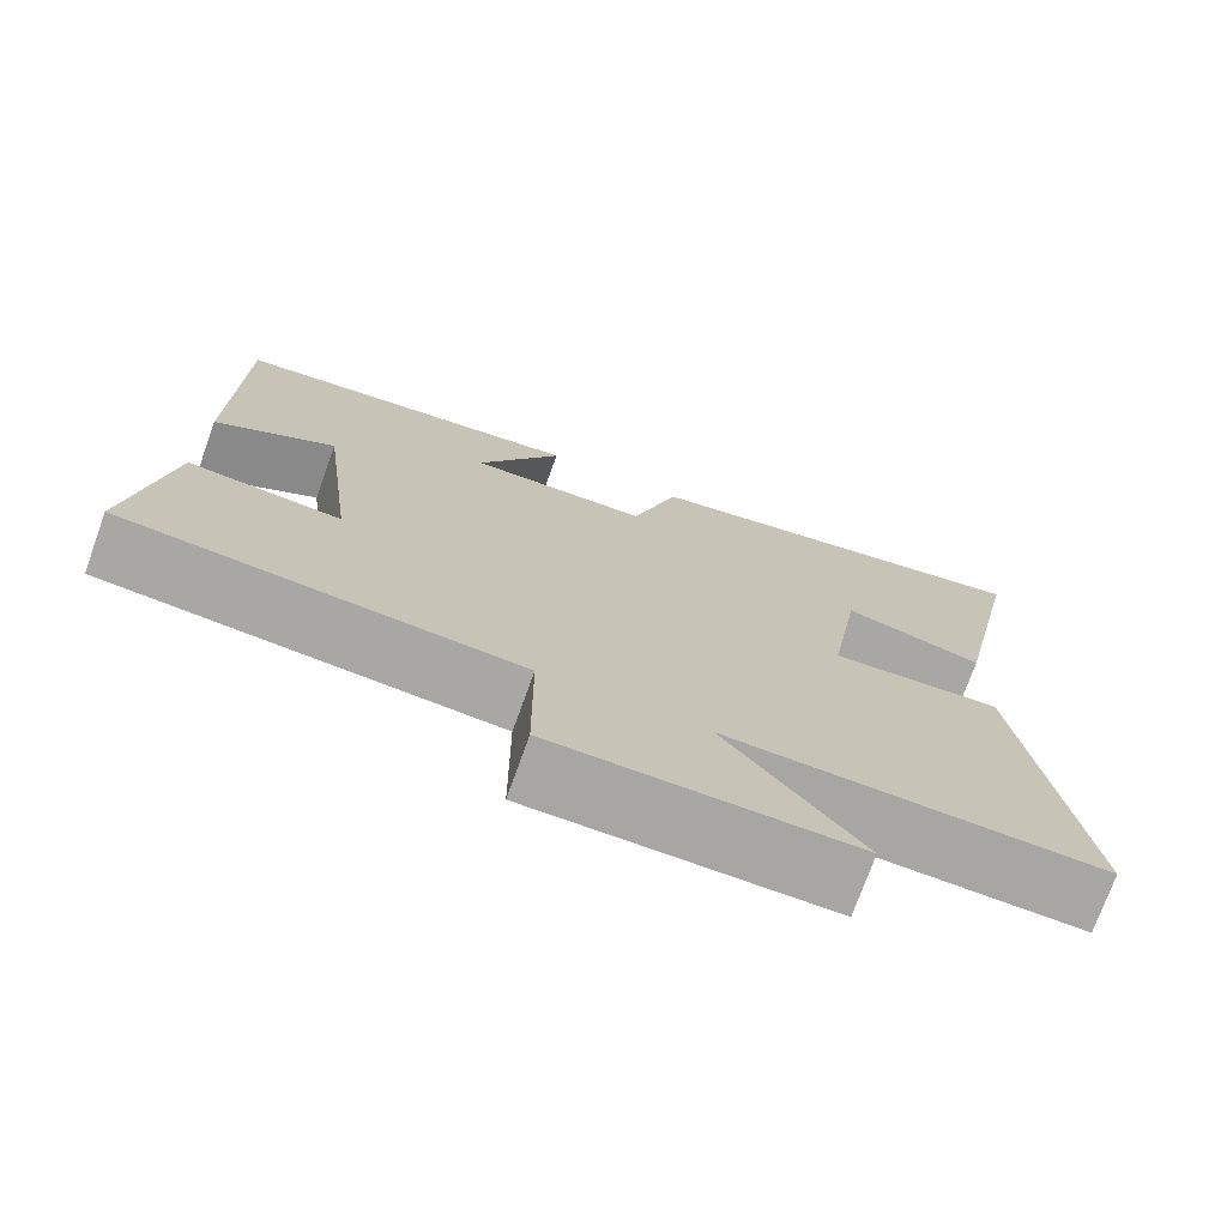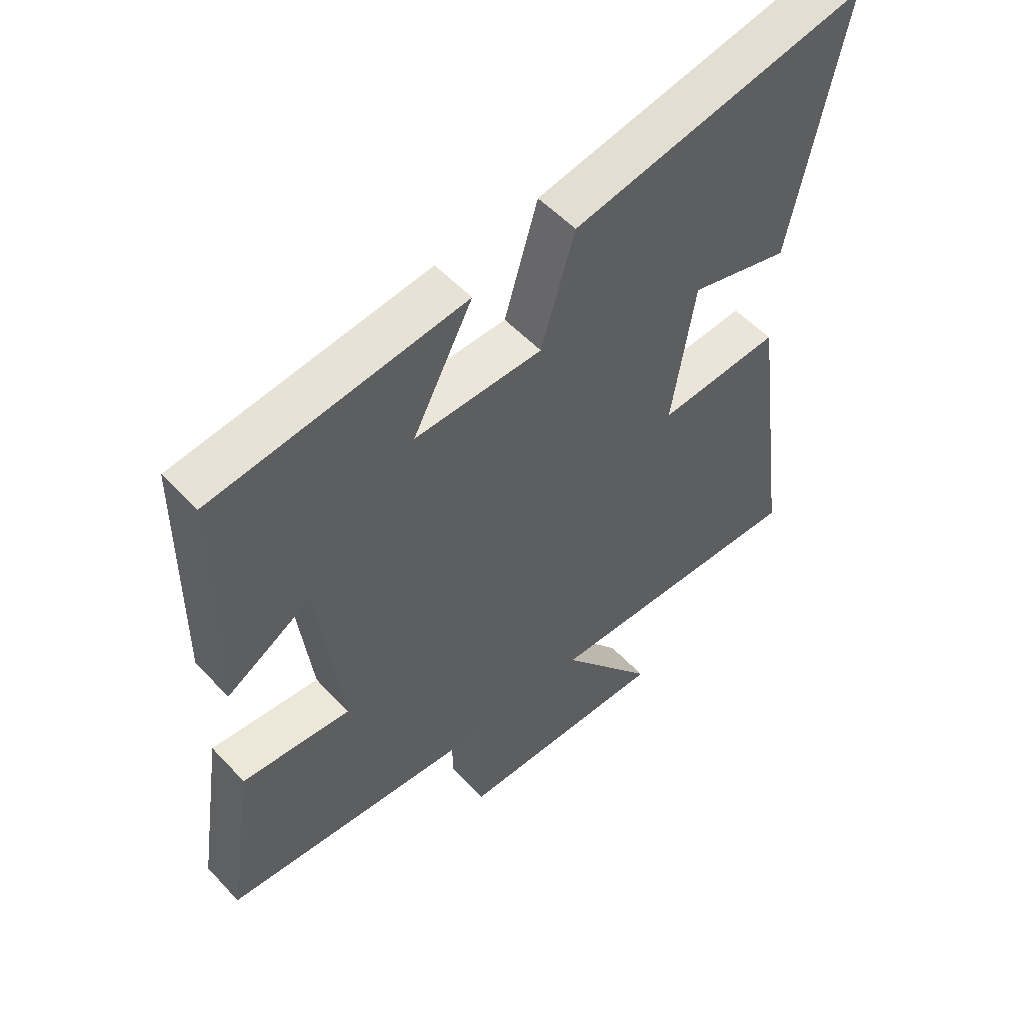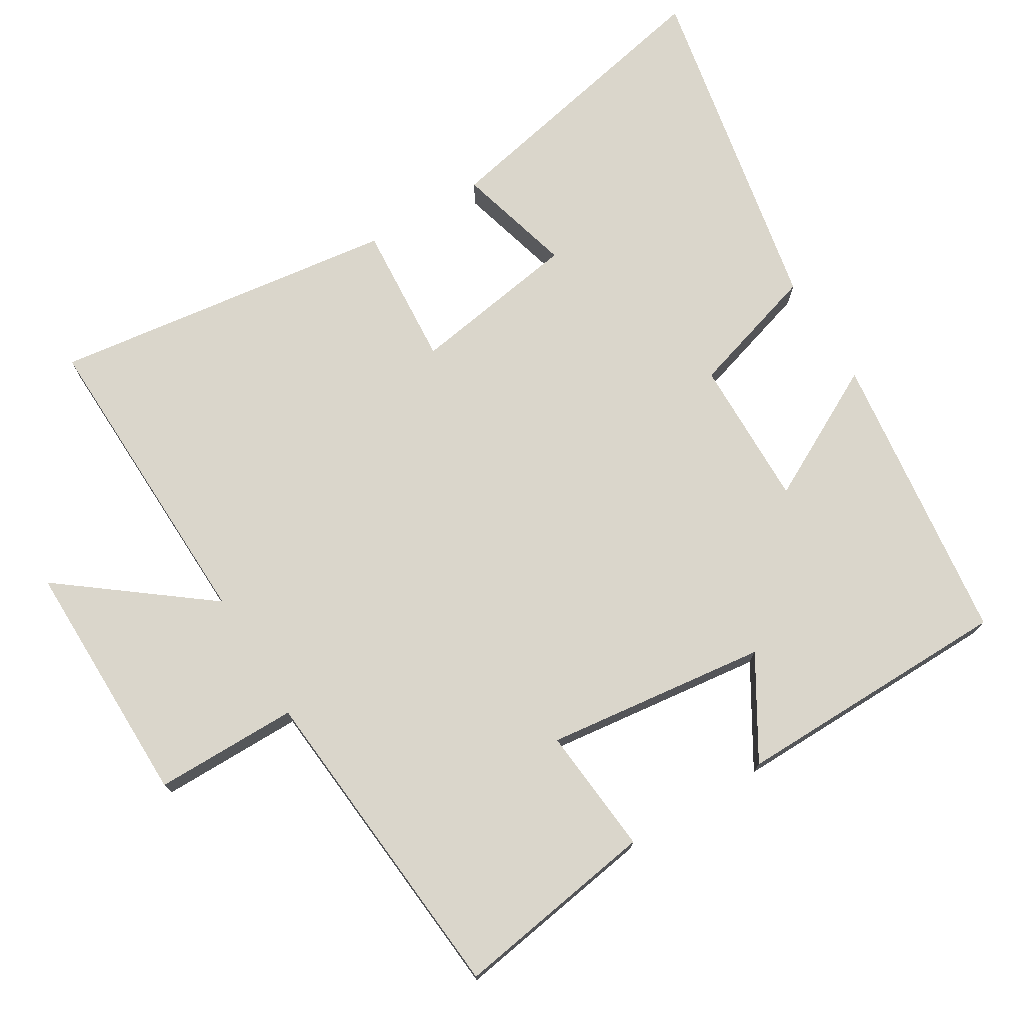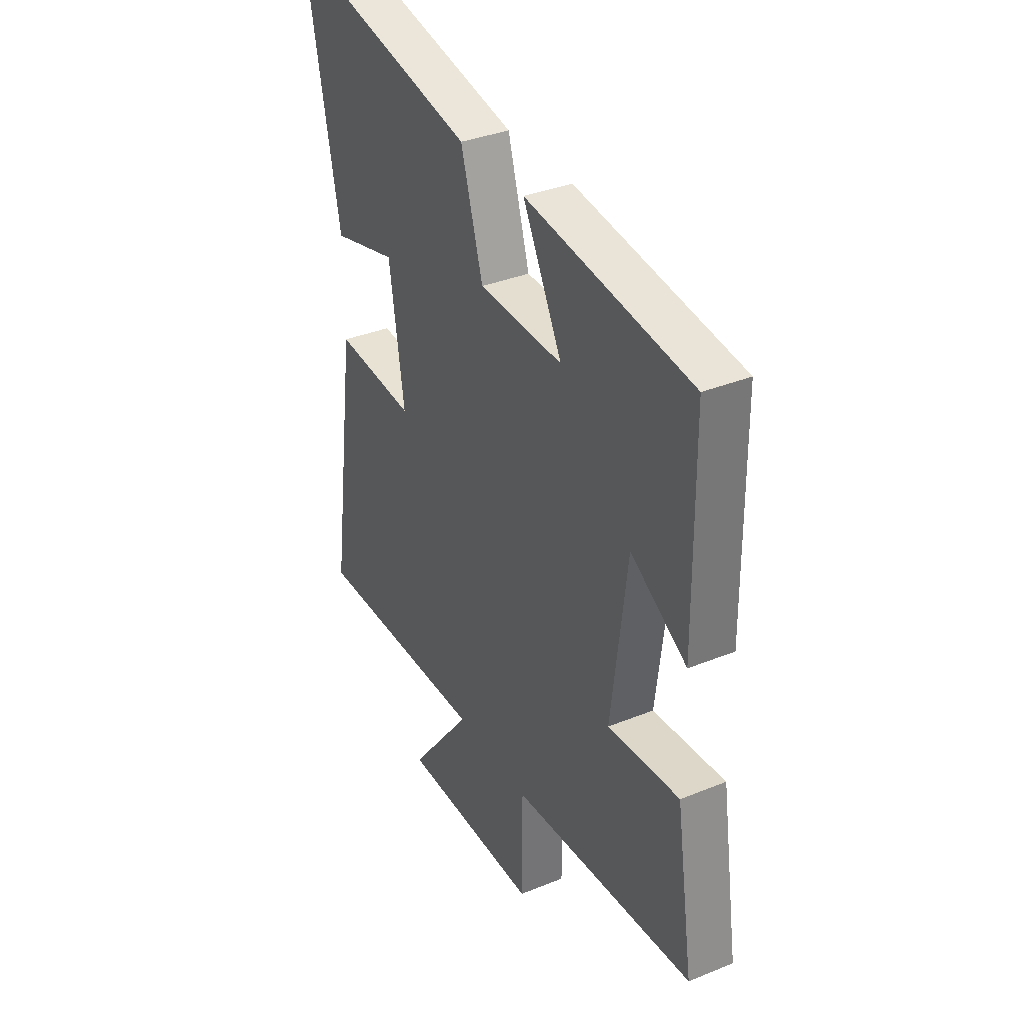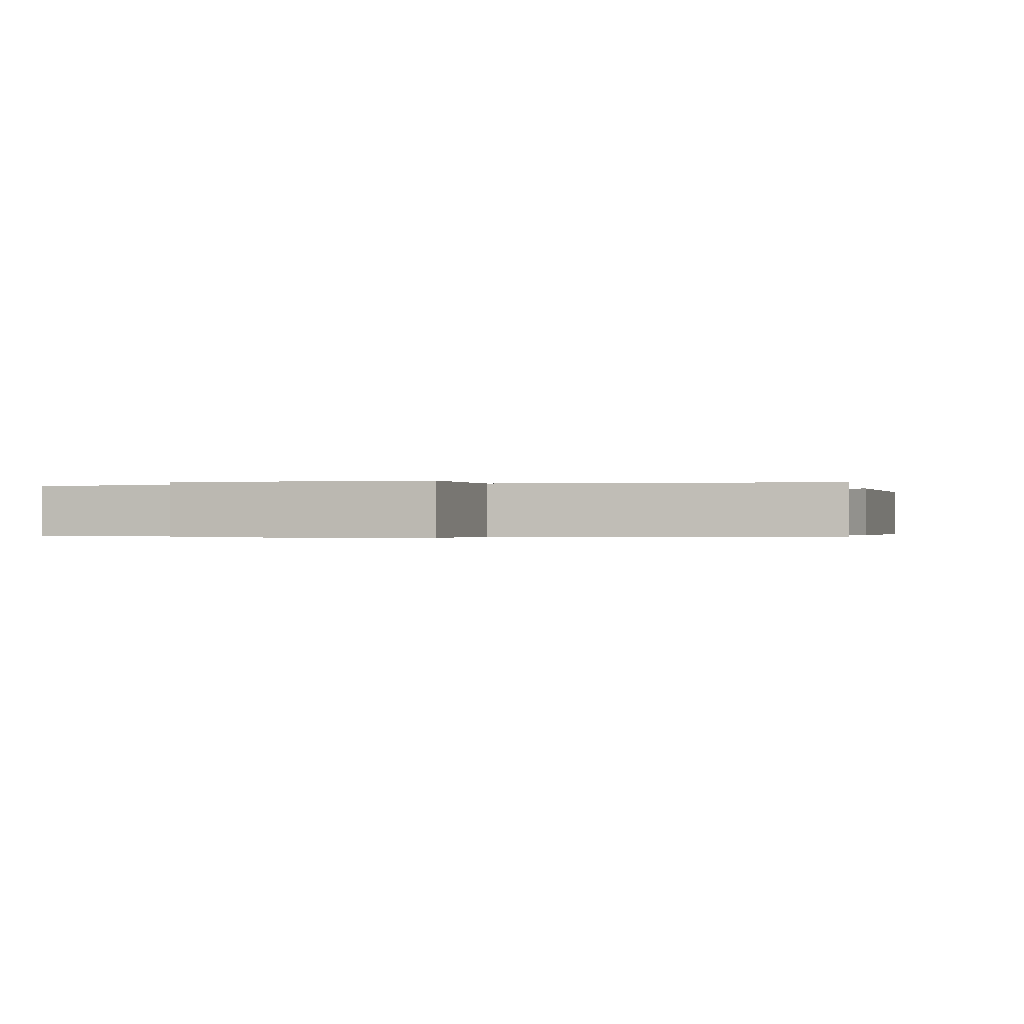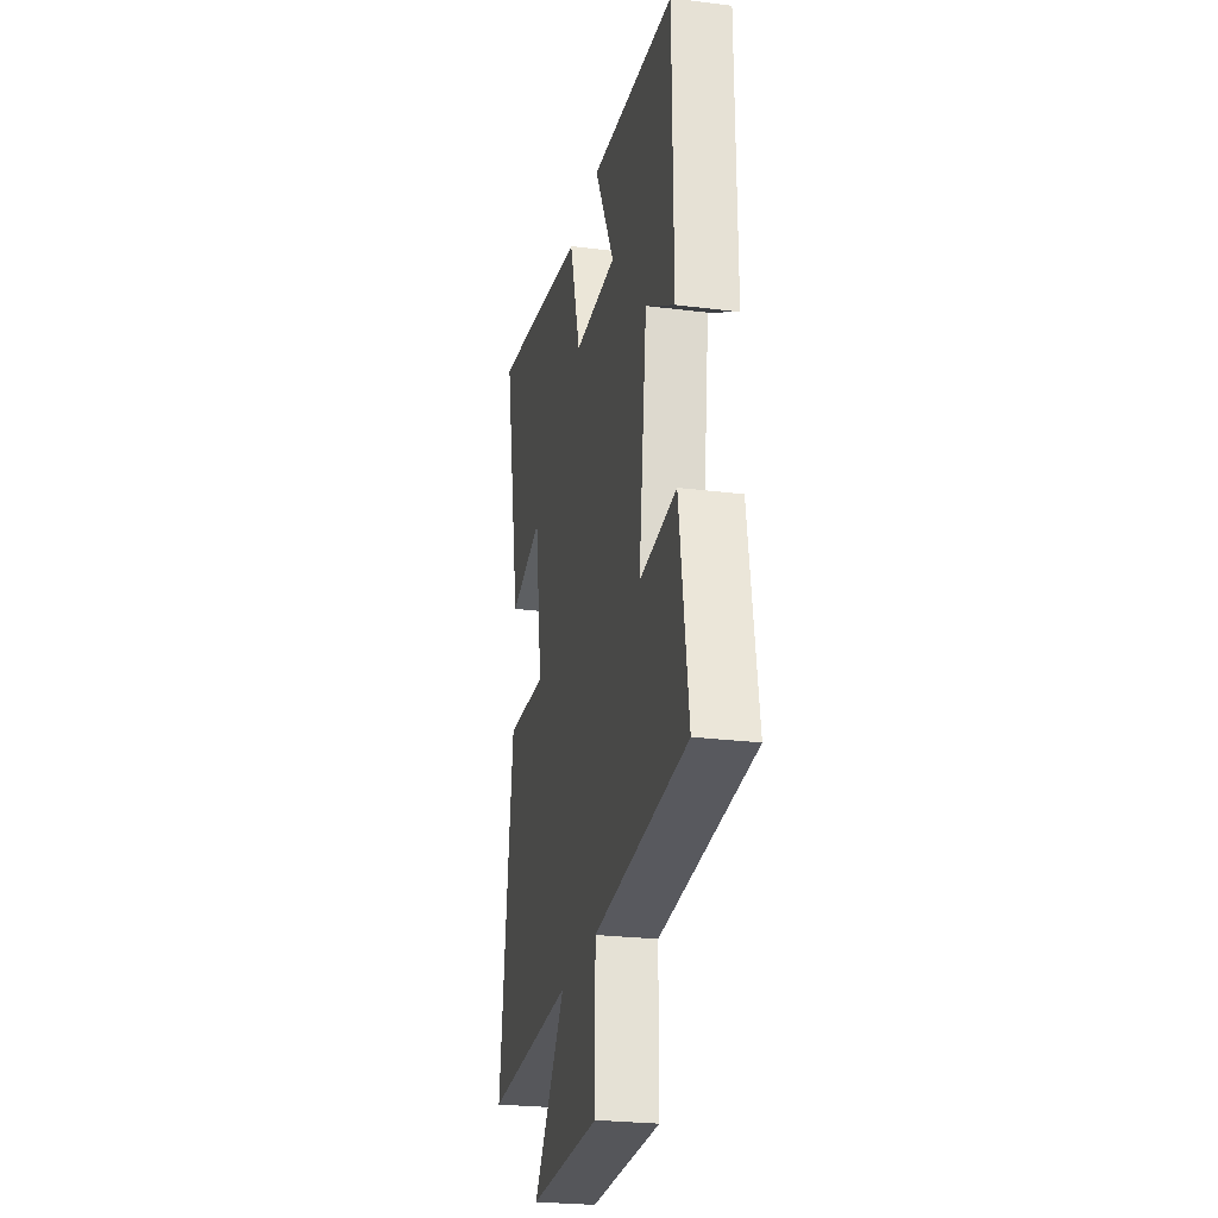
<metadata>
{"format":"obj","ext":"obj","renderer":"f3d","projection":"perspective","resolution":1024,"background":"white","views":[{"elev":-74.0,"azim":-19.8,"up":"+Z"},{"elev":53.4,"azim":-41.7,"up":"+Z"},{"elev":74.0,"azim":-121.4,"up":"+Y"},{"elev":35.4,"azim":-118.2,"up":"+Z"},{"elev":-0.3,"azim":-163.4,"up":"+Y"},{"elev":-25.7,"azim":-101.4,"up":"+Z"}]}
</metadata>
<code>
v -0.545 0.07 -0.461
v -0.5 0.07 -0.169
v -0.317 0.07 -0.185
v -0.357 0.07 0.133
v -0.5 0.07 0.047
v -0.496 0.07 0.447
v -0.074 0.07 0.5
v -0.174 0.07 0.309
v 0.04 0.07 0.313
v 0.096 0.07 0.5
v 0.588 0.07 0.597
v 0.5 0.07 0.167
v 0.333 0.07 0.212
v 0.295 0.07 -0.03
v 0.5 0.07 -0.015
v 0.568 0.07 -0.512
v 0.119 0.07 -0.5
v 0.28 0.07 -0.708
v -0.076 0.07 -0.706
v -0.077 0.07 -0.5
v -0.545 0 -0.461
v -0.5 0 -0.169
v -0.317 0 -0.185
v -0.357 0 0.133
v -0.5 0 0.047
v -0.496 0 0.447
v -0.074 0 0.5
v -0.174 0 0.309
v 0.04 0 0.313
v 0.096 0 0.5
v 0.588 0 0.597
v 0.5 0 0.167
v 0.333 0 0.212
v 0.295 0 -0.03
v 0.5 0 -0.015
v 0.568 0 -0.512
v 0.119 0 -0.5
v 0.28 0 -0.708
v -0.076 0 -0.706
v -0.077 0 -0.5
f 17 18 19 20
f 17 20 1 2
f 14 15 16 17
f 13 14 17
f 10 11 12 13
f 9 10 13 17
f 8 9 17
f 5 6 7 8
f 4 5 8
f 3 4 8 17
f 2 3 17
f 40 39 38 37
f 22 21 40 37
f 37 36 35 34
f 37 34 33
f 33 32 31 30
f 37 33 30 29
f 37 29 28
f 28 27 26 25
f 28 25 24
f 37 28 24 23
f 37 23 22
f 1 21 22 2
f 2 22 23 3
f 3 23 24 4
f 4 24 25 5
f 5 25 26 6
f 6 26 27 7
f 7 27 28 8
f 8 28 29 9
f 9 29 30 10
f 10 30 31 11
f 11 31 32 12
f 12 32 33 13
f 13 33 34 14
f 14 34 35 15
f 15 35 36 16
f 16 36 37 17
f 17 37 38 18
f 18 38 39 19
f 19 39 40 20
f 20 40 21 1

</code>
